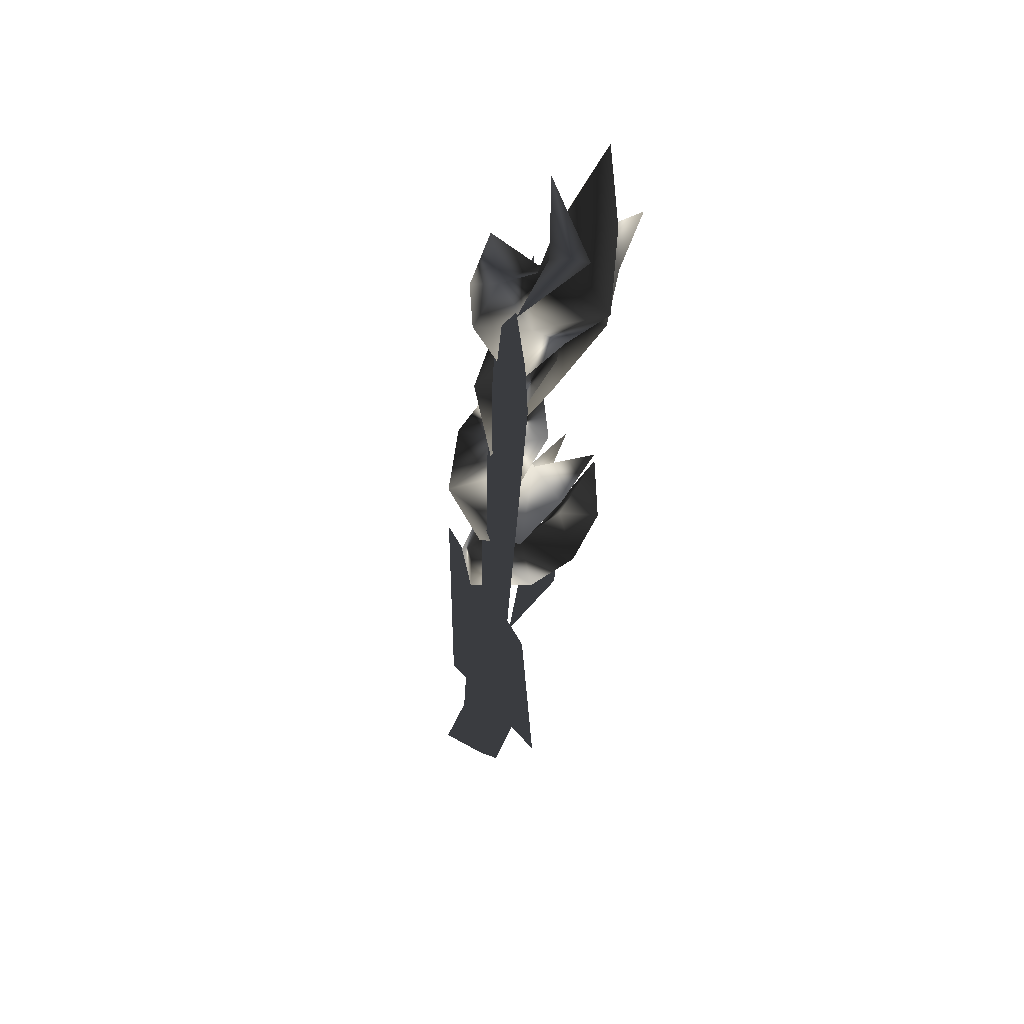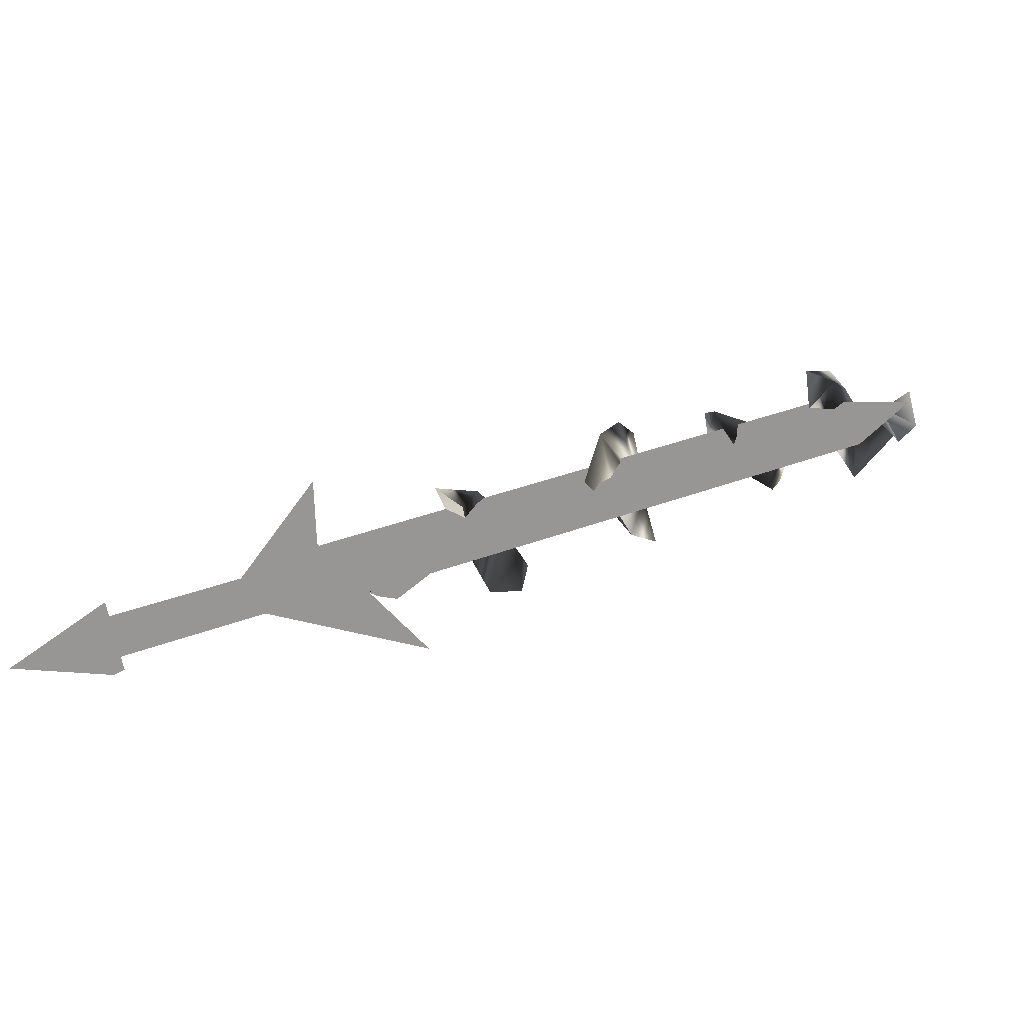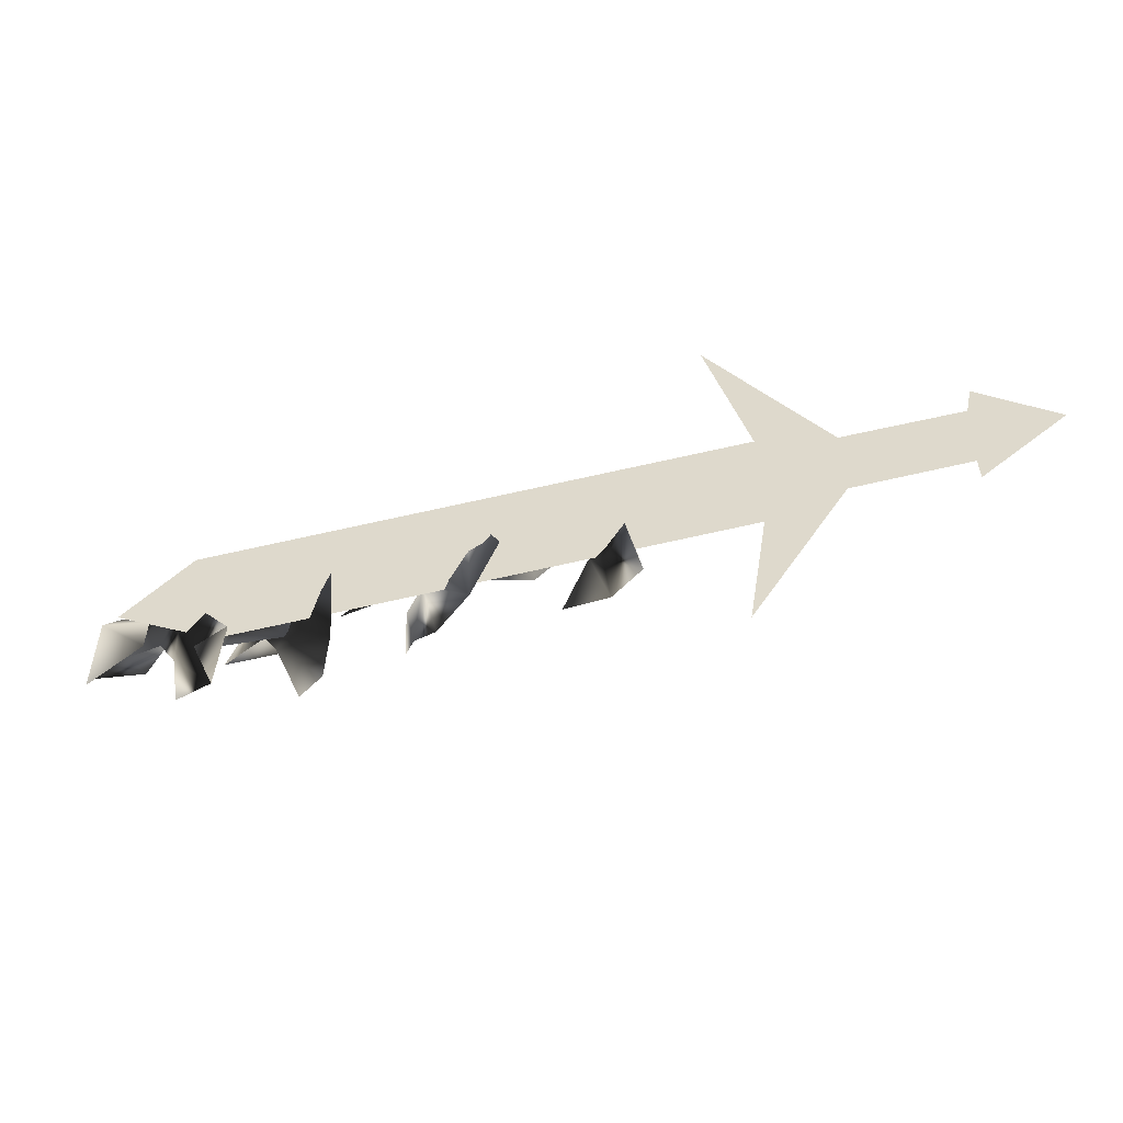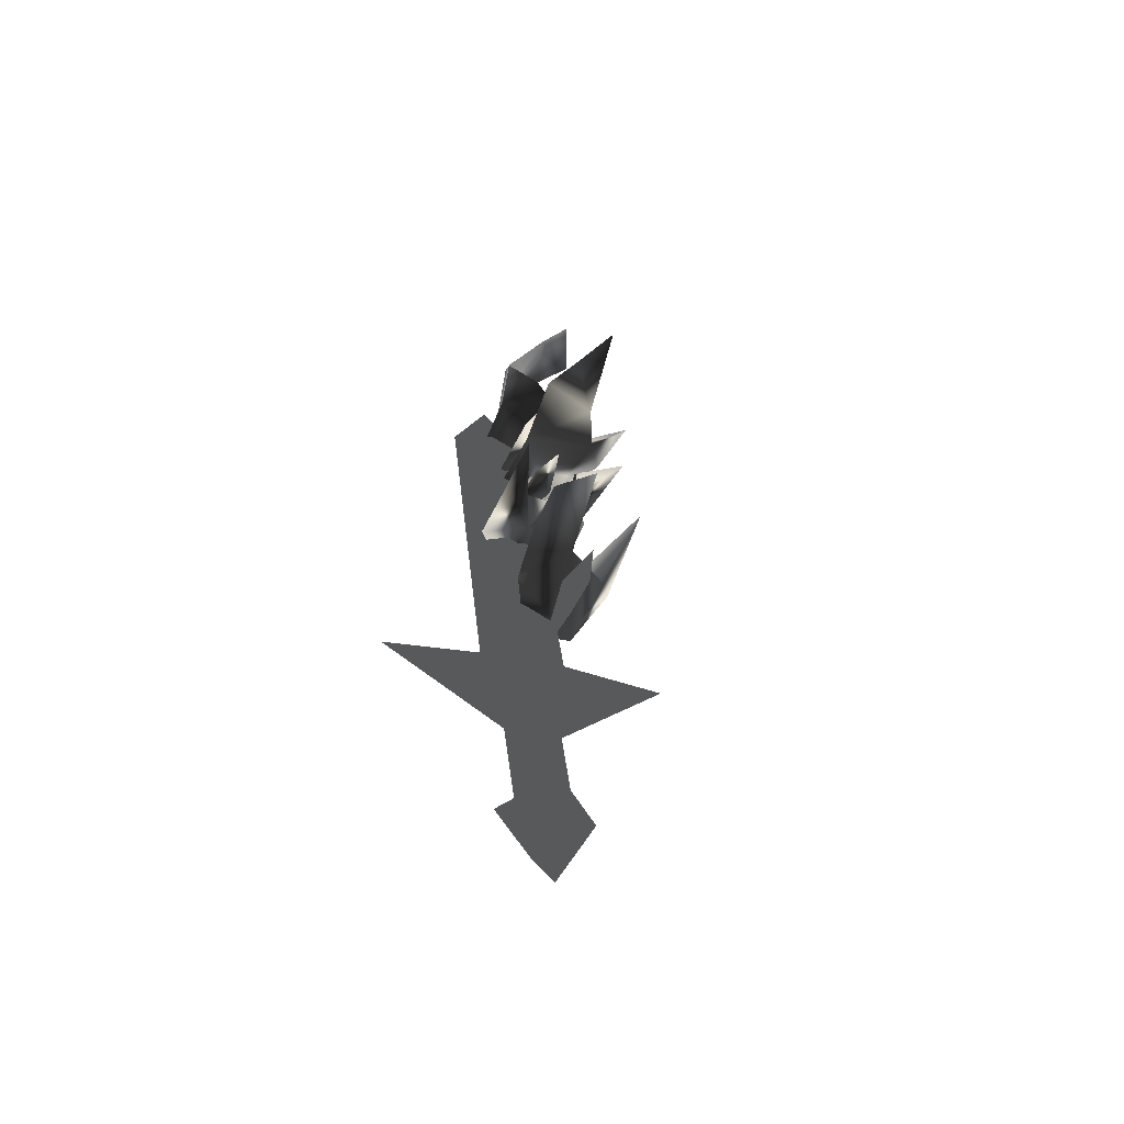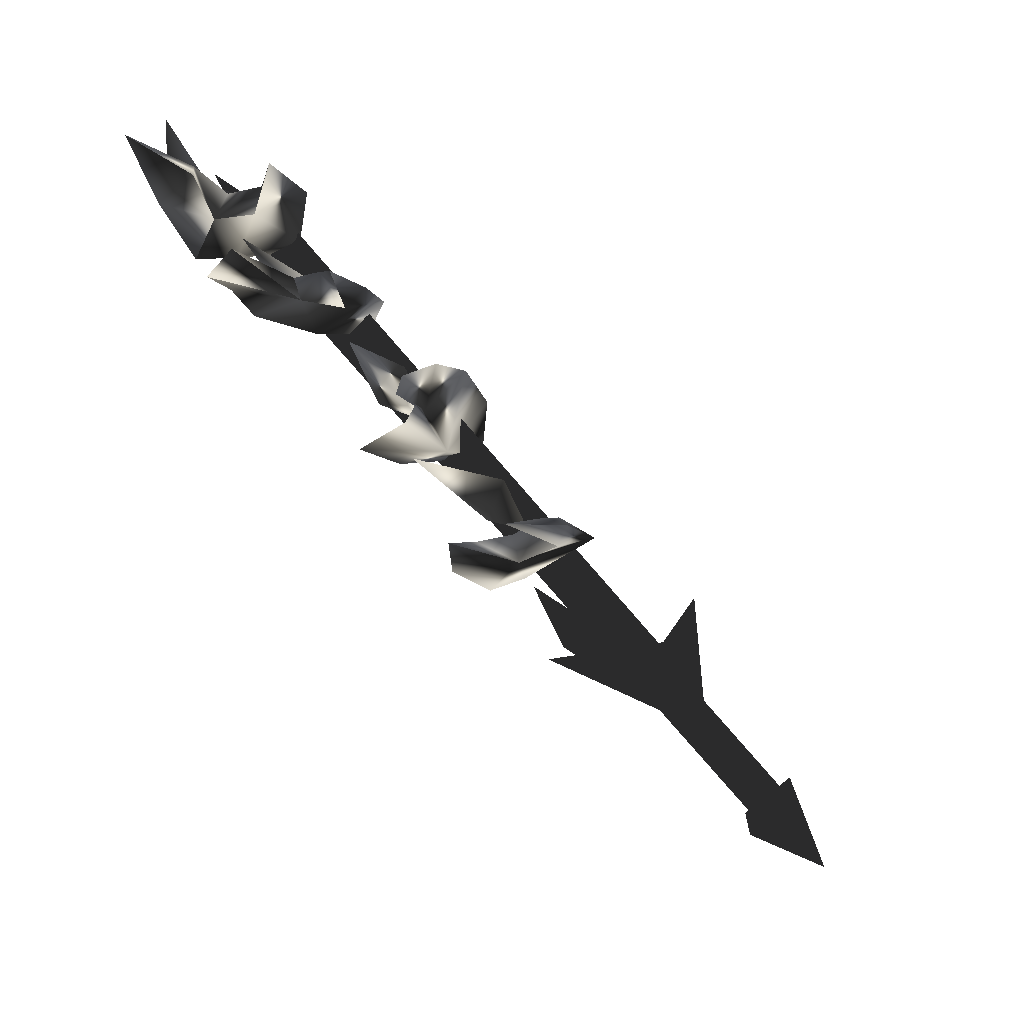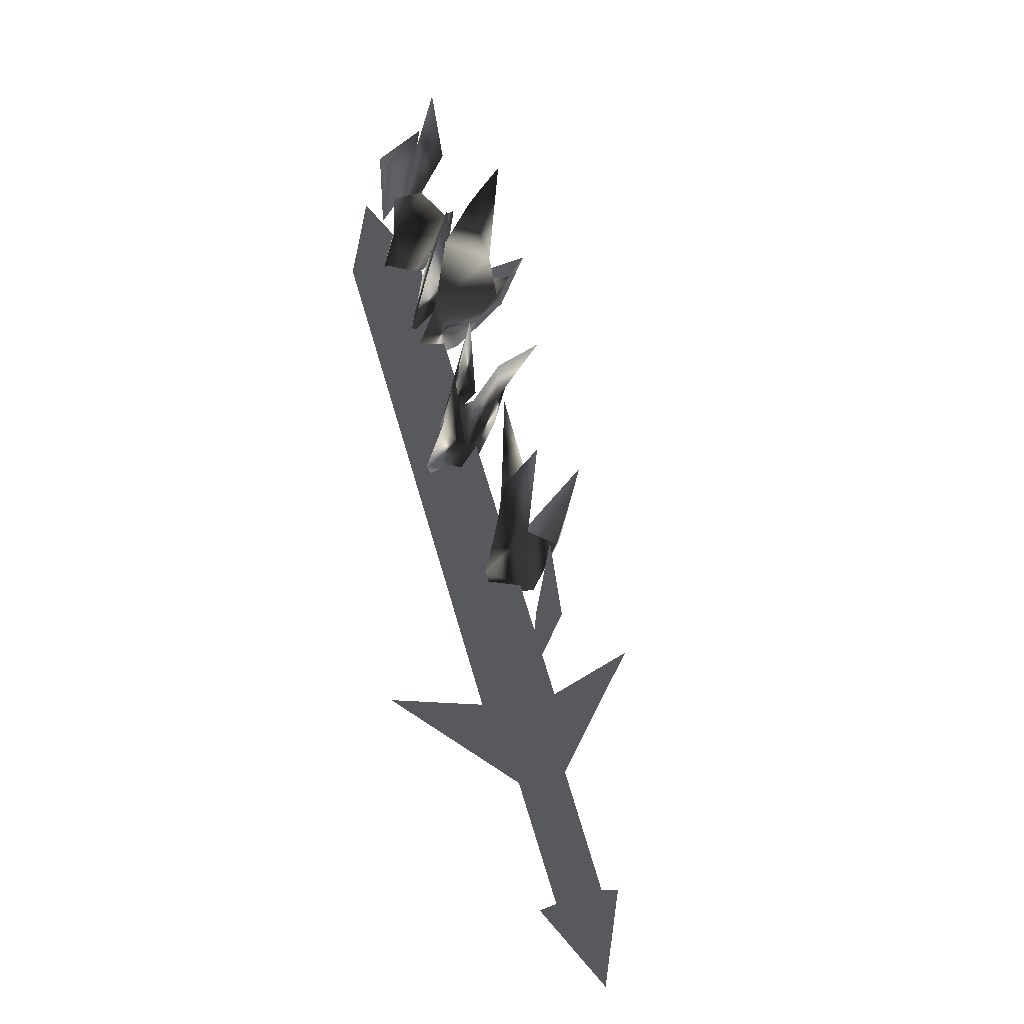
<metadata>
{"format":"obj","ext":"obj","renderer":"f3d","projection":"perspective","resolution":1024,"background":"white","views":[{"elev":-1.9,"azim":81.2,"up":"+Z"},{"elev":-67.8,"azim":0.7,"up":"+Z"},{"elev":-59.9,"azim":164.7,"up":"+Y"},{"elev":32.2,"azim":-121.4,"up":"+Y"},{"elev":66.7,"azim":-142.6,"up":"+Z"},{"elev":73.1,"azim":-132.5,"up":"+Y"}]}
</metadata>
<code>
o Models/weapon_k/frames/weapon_k_wave_0
v 12.35 -14.75 4.775
v 11.98 -15.27 4.391
v 11.12 -14.56 6.234
v 12.35 -11.66 3.93
v 11.86 -12.73 5.235
v 11.86 -13.08 3.008
v 13.45 -10.97 5.466
v 13.7 -11.14 7.385
v 12.84 -13.65 4.621
v 13.45 -12.35 5.542
v 11.49 -15.24 3.008
v 10.51 -15.43 4.314
v 11 -13.82 5.926
v 12.35 -12.54 8.384
v 12.59 -14.22 4.314
v 13.33 -12.87 6.618
v 13.95 -14.58 6.234
v 14.19 -13.25 6.003
v 16.4 -12.63 8.153
v 17.88 -13.99 6.925
v 16.28 -16.64 6.234
v 17.75 -14.41 7.693
v 18 -13.8 9.305
v 17.63 -15.55 9.305
v 17.14 -14.29 8.384
v 17.02 -16.41 8.153
v 16.28 -14.32 6.003
v 16.89 -14.29 4.391
v 15.67 -15.5 4.544
v 17.39 -12.99 5.773
v 18.37 -12.06 7.309
v 17.63 -13.82 11.07
v 17.88 -14.75 5.926
v 17.88 -14.2 7.923
v 18.98 -15.5 7.462
v 18.74 -13.65 7.846
v 20.33 -14.2 9.843
v 20.46 -15.46 11.69
v 22.3 -15.15 11.23
v 20.58 -16.36 9.305
v 21.68 -13.58 12.15
v 20.58 -14.48 11.53
v 21.68 -14.01 9.152
v 23.65 -11.54 14.45
v 23.53 -12.28 12.68
v 24.02 -13.08 13.76
v 23.04 -12.59 10.99
v 22.79 -14.41 11.3
v 21.68 -15.84 9.689
v 21.07 -15.91 7.078
v 21.07 -14.51 13.45
v 21.93 -15.39 7.923
v 23.04 -14.13 9.92
v 22.05 -14.96 10.69
v 23.53 -15.05 10.07
v 24.63 -14.1 12.45
v 25.74 -16.31 11.84
v 25.12 -17.02 10.61
v 24.26 -17 11.99
v 25.98 -14.18 12.22
v 24.88 -15.03 12.53
v 25.37 -14.29 10.15
v 27.34 -13.11 13.3
v 26.72 -14.34 14.07
v 26.11 -13.08 10.92
v 26.35 -15.29 12.07
v 27.46 -15.01 13.07
v 24.88 -15.74 8.921
v 25.86 -15.36 10.46
v 24.14 -16.17 9.996
v 25.37 -16.52 13.38
v 28.81 -13.63 15.37
v 26.84 -16 10.69
v 27.95 -14.03 12.15
v 26.97 -15.05 12.38
v 28.56 -14.7 12.15
v 28.69 -15.29 14.45
v 7.558 -13.25 1.319
v 8.418 -11.61 3.776
v 8.909 -13.04 3.316
v 9.155 -11.78 3.162
v 10.87 -12.25 5.466
v 24.51 -16.24 10.61
v 25.12 -16.29 9.228
v 6.084 -14.27 -0.1401
v 5.347 -14.22 1.242
v 6.698 -13.46 -1.215
v 5.961 -13.42 0.1671
v 25.74 -15.48 8.077
v 27.95 -16.17 10.69
v 25.12 -15.46 9.459
v 6.698 -14.75 0.01347
v 7.066 -13.65 -0.5241
v 0.1873 -12.92 -3.826
v -0.1813 -14.03 -3.289
v -0.3041 -12.3 -2.828
v -0.6726 -13.39 -2.29
v 6.575 -13.01 0.551
v 6.207 -14.13 1.089
v 3.75 -13.63 -1.138
v 10.51 -12.85 -2.981
v 6.698 -12.61 0.7046
v 6.821 -15.27 -0.06332
v 6.207 -15.39 5.235
v 1.047 -12.8 -4.133
v 0.3101 -11.73 -2.367
v -2.515 -12.92 -4.21
v 0.4329 -14.7 -3.212
v -0.3041 -13.63 -1.446
f 1 2 3
f 4 5 6
f 5 7 8
f 4 9 10
f 4 6 9
f 11 6 12
f 11 12 2
f 12 3 2
f 3 12 13
f 13 1 14
f 11 2 6
f 4 10 7
f 4 7 5
f 13 14 3
f 3 14 1
f 2 1 6
f 1 13 5
f 1 9 6
f 10 5 8
f 9 5 10
f 5 9 1
f 7 10 8
f 13 12 5
f 6 5 12
f 15 16 17
f 15 18 16
f 18 15 17
f 19 18 17
f 19 17 16
f 19 16 18
f 20 21 22
f 23 22 24
f 25 26 27
f 28 29 21
f 27 29 28
f 27 28 30
f 30 28 20
f 31 20 27
f 21 29 27
f 24 26 25
f 22 26 24
f 30 20 31
f 27 30 31
f 22 27 20
f 23 25 22
f 25 27 22
f 32 25 23
f 24 25 32
f 23 24 32
f 21 27 26
f 26 22 21
f 21 20 28
f 33 34 35
f 33 36 34
f 36 33 35
f 37 36 35
f 37 35 34
f 37 34 36
f 38 39 40
f 41 42 43
f 44 41 45
f 46 47 48
f 49 50 40
f 48 47 43
f 40 50 43
f 42 38 40
f 51 42 39
f 49 40 39
f 43 50 49
f 45 47 46
f 41 47 45
f 38 42 51
f 39 38 51
f 43 49 39
f 41 39 42
f 43 39 48
f 44 46 41
f 46 48 41
f 39 41 48
f 44 45 46
f 43 47 41
f 40 43 42
f 52 53 54
f 52 55 53
f 55 52 54
f 56 55 54
f 56 54 53
f 56 53 55
f 57 58 59
f 60 61 62
f 60 63 64
f 65 66 67
f 68 58 69
f 68 62 70
f 68 70 58
f 70 59 58
f 61 59 70
f 61 57 71
f 58 57 69
f 68 69 62
f 65 67 63
f 65 63 60
f 61 71 59
f 59 71 57
f 66 65 69
f 57 61 60
f 69 57 66
f 67 60 64
f 66 60 67
f 60 66 57
f 67 64 72
f 67 72 63
f 63 72 64
f 62 65 60
f 70 62 61
f 69 65 62
f 73 74 75
f 73 76 74
f 76 73 75
f 77 76 75
f 77 75 74
f 77 74 76
f 78 79 80
f 78 81 79
f 81 78 80
f 82 81 80
f 82 80 79
f 82 79 81
f 83 84 85
f 86 83 85
f 85 87 88
f 86 85 88
f 85 84 89
f 87 85 89
f 90 89 84
f 88 87 89
f 91 88 89
f 88 91 83
f 86 88 83
f 91 89 90
f 83 91 90
f 84 83 90
f 92 93 94
f 95 92 94
f 94 96 97
f 95 94 97
f 94 93 98
f 96 94 98
f 92 99 98
f 93 92 98
f 97 96 98
f 99 97 98
f 97 99 92
f 95 97 92
f 100 101 102
f 100 103 101
f 102 101 103
f 104 102 103
f 100 102 104
f 103 100 104
f 105 106 107
f 108 105 107
f 107 106 109
f 109 108 107
f 108 106 105
f 109 106 108

</code>
